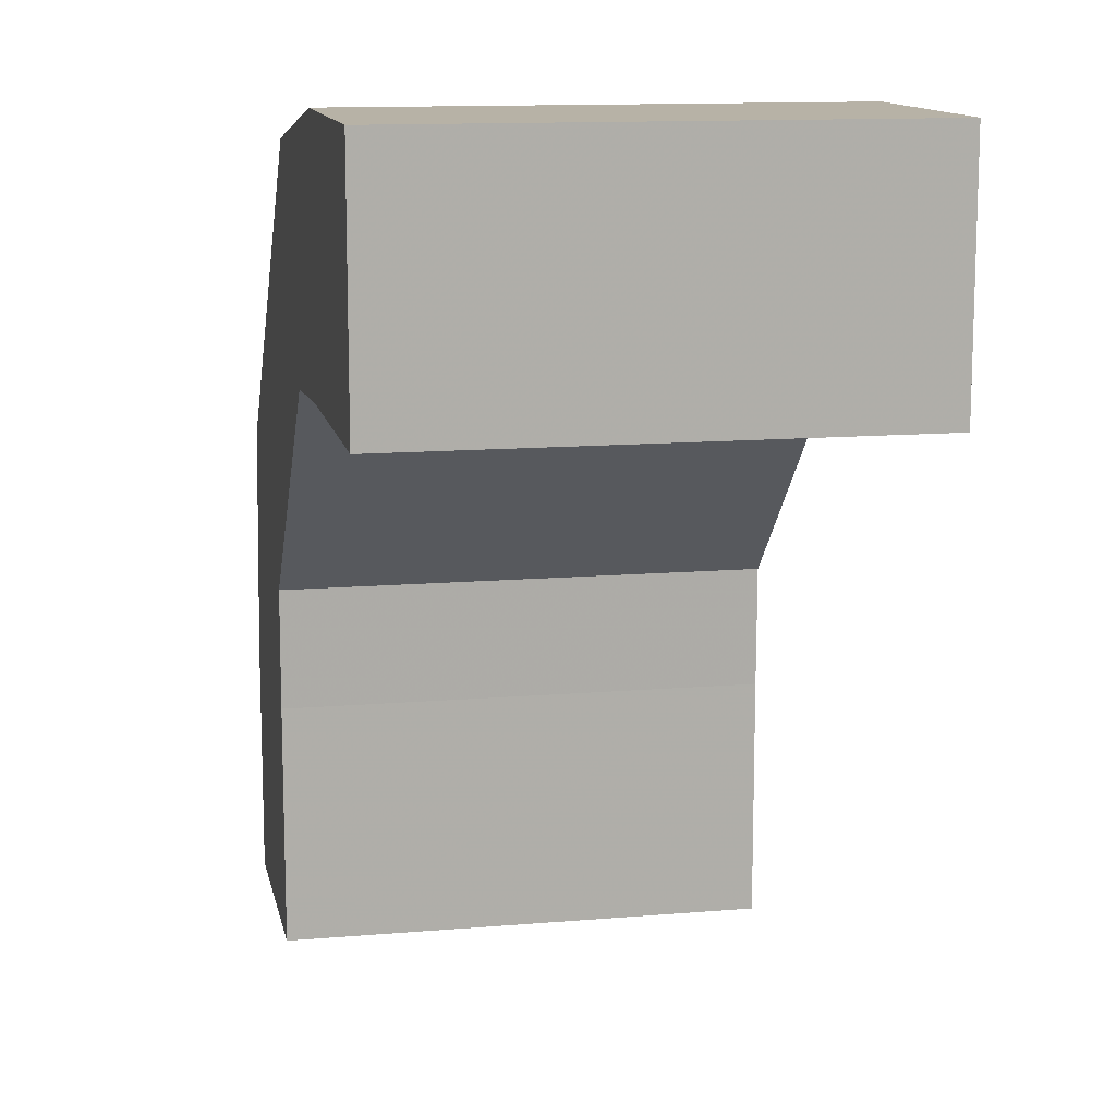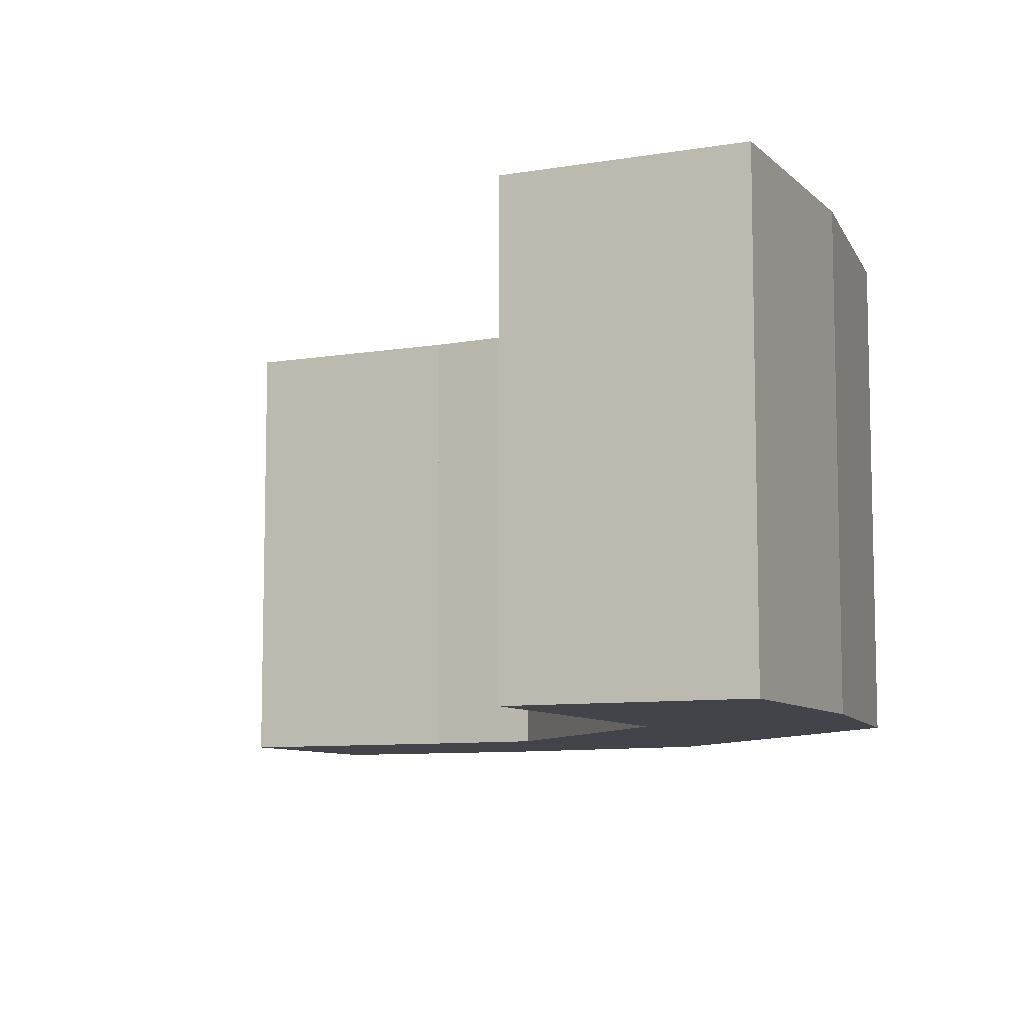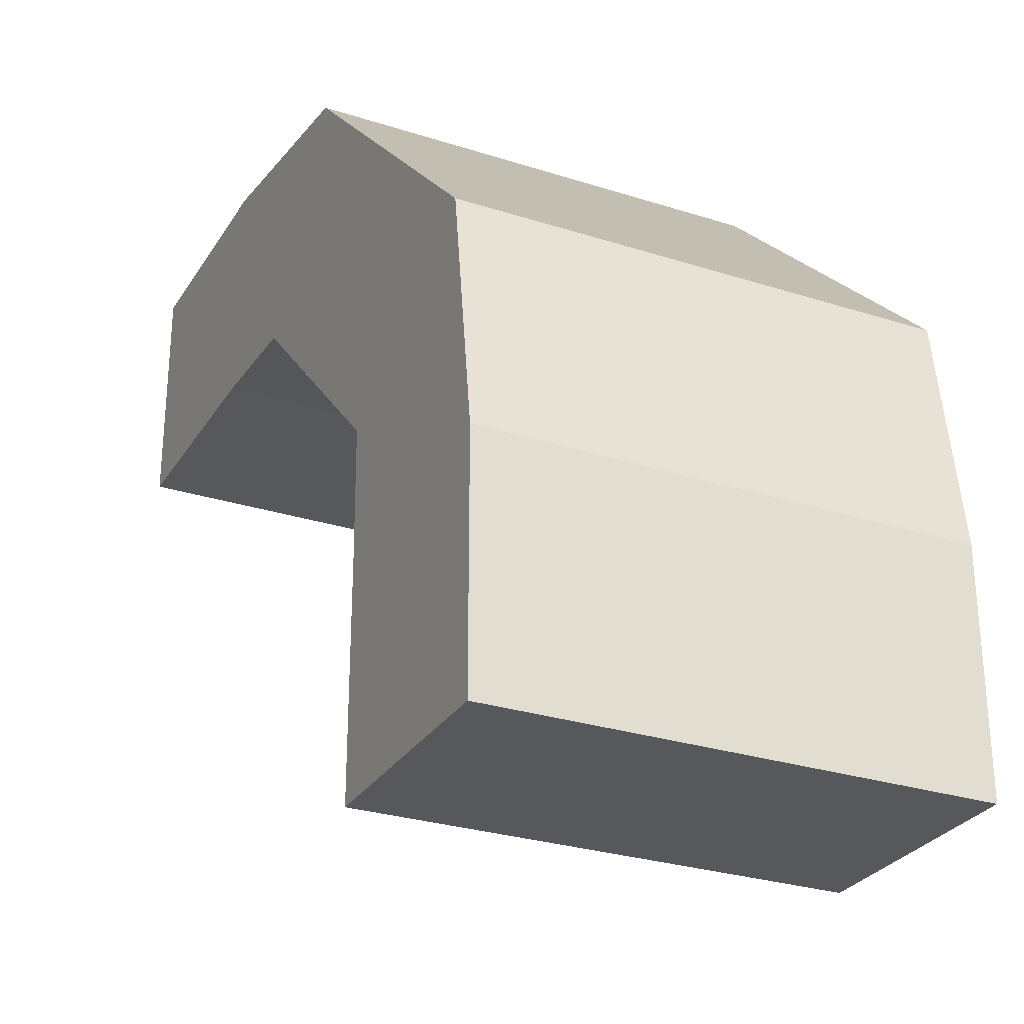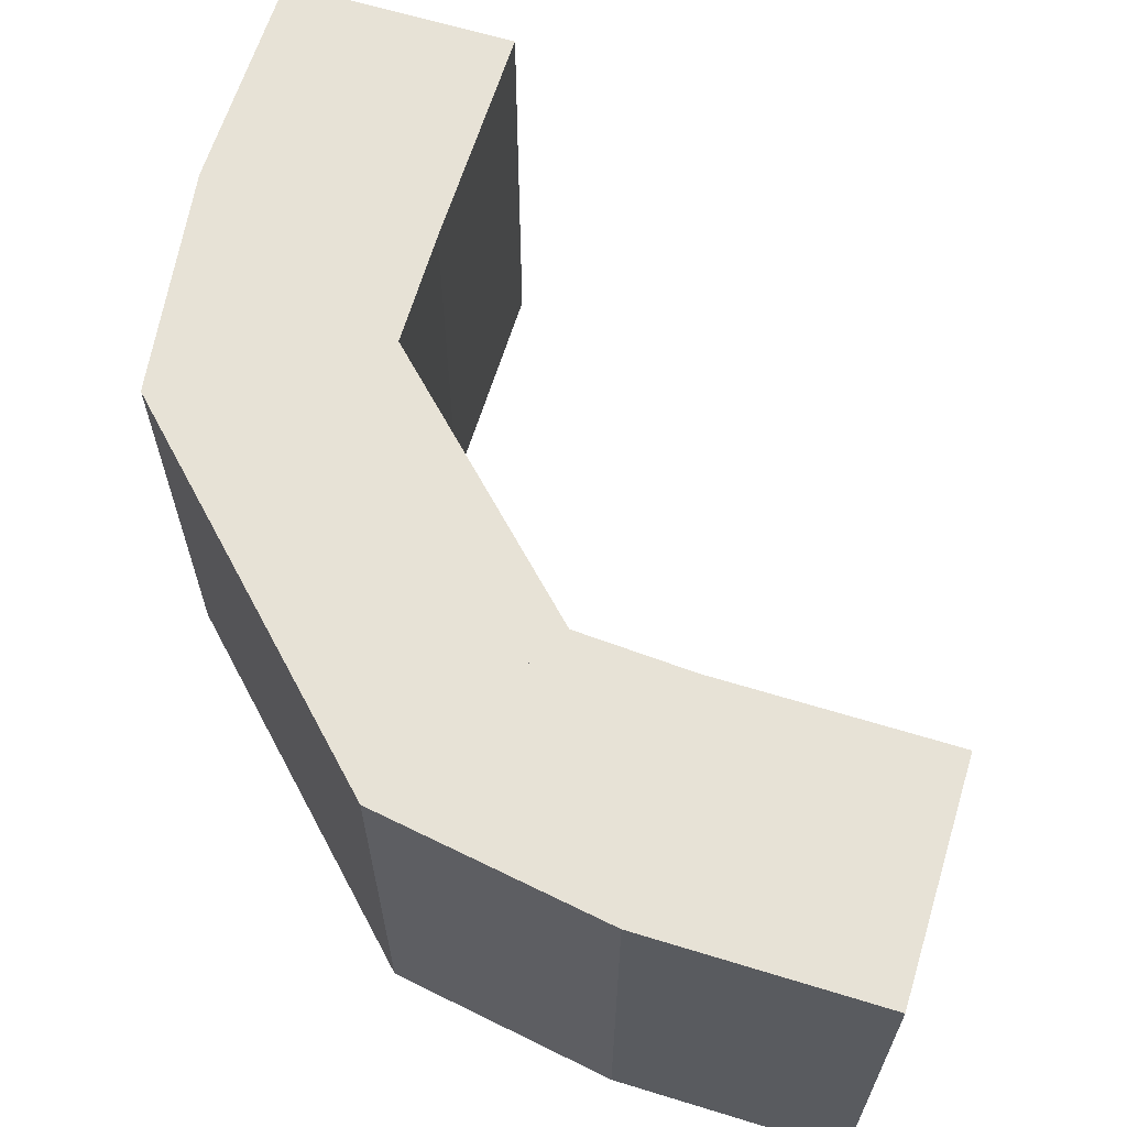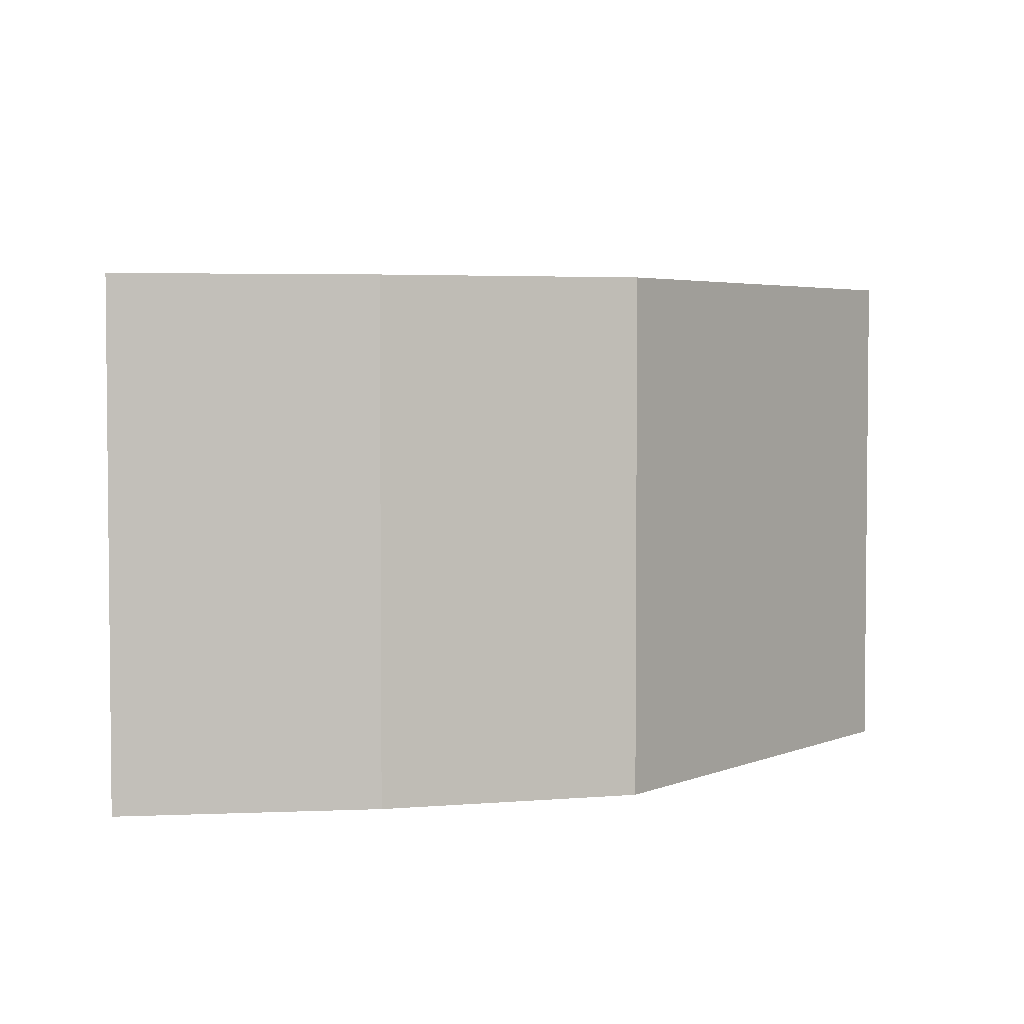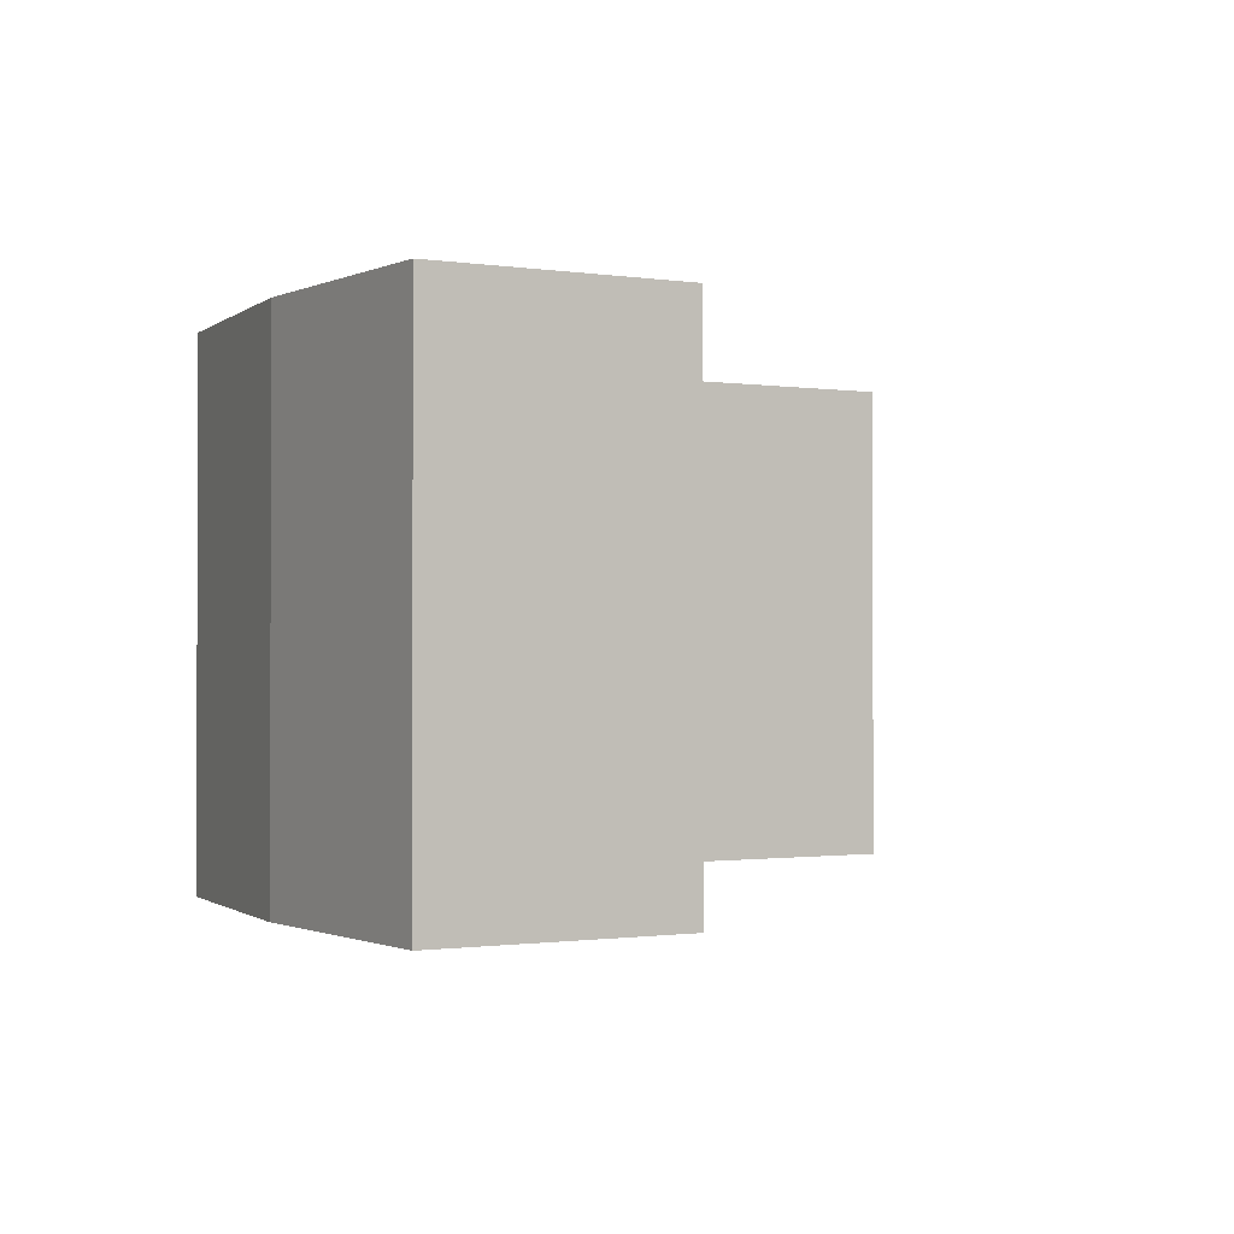
<metadata>
{"format":"obj","ext":"obj","renderer":"f3d","projection":"perspective","resolution":1024,"background":"white","views":[{"elev":12.5,"azim":-101.3,"up":"+Y"},{"elev":-8.5,"azim":24.7,"up":"+Z"},{"elev":-28.3,"azim":64.2,"up":"+Y"},{"elev":63.7,"azim":-162.8,"up":"+Z"},{"elev":3.7,"azim":81.7,"up":"+Z"},{"elev":-0.9,"azim":-121.2,"up":"+Z"}]}
</metadata>
<code>
o Cube
v -1 0.25 0.5
v -1 0.25 -0.5
v -0.2473 0.2349 0.5
v -1 0.75 0.5
v -0.4996 0.75 -0.5
v -1 0.75 -0.5
v -0.4996 0.75 0.5
v -0.2473 0.2349 -0.5
v -0.4996 0.25 -0.5
v -0.4996 0.25 0.5
v 0.002954 0.6678 0.5
v 0.002954 0.6678 -0.5
v -1 0.75 -0.5
v -1 0.75 0.5
v -1 0.25 -0.5
v -1 0.25 0.5
v 0.25 -1 -0.5
v 0.25 -1 0.5
v 0.75 -1 -0.5
v 0.75 -1 0.5
v 0.25 -0.5002 -0.5
v 0.25 -0.5002 0.5
v 0.75 -0.5002 -0.5
v 0.75 -0.5002 0.5
v 0.2456 -0.2503 -0.5
v 0.2456 -0.2503 0.5
v 0.6785 -0.000116 -0.5
v 0.6785 -0.000116 0.5
f 19 20 18 17
f 15 16 14 13
f 2 1 4 6
f 9 10 7 5
f 23 21 22 24
f 16 10 7 14
f 15 13 5 9
f 14 7 5 13
f 8 3 11 12
f 15 9 10 16
f 20 24 22 18
f 19 23 24 20
f 19 17 21 23
f 17 18 22 21
f 27 25 26 28
f 12 27 25 8
f 25 27 23 21
f 26 22 24 28
f 26 25 21 22
f 28 24 23 27
f 28 11 3 26
f 27 12 11 28
f 8 25 26 3
f 9 8 3 10
f 5 12 8 9
f 11 7 10 3
f 12 5 7 11

</code>
